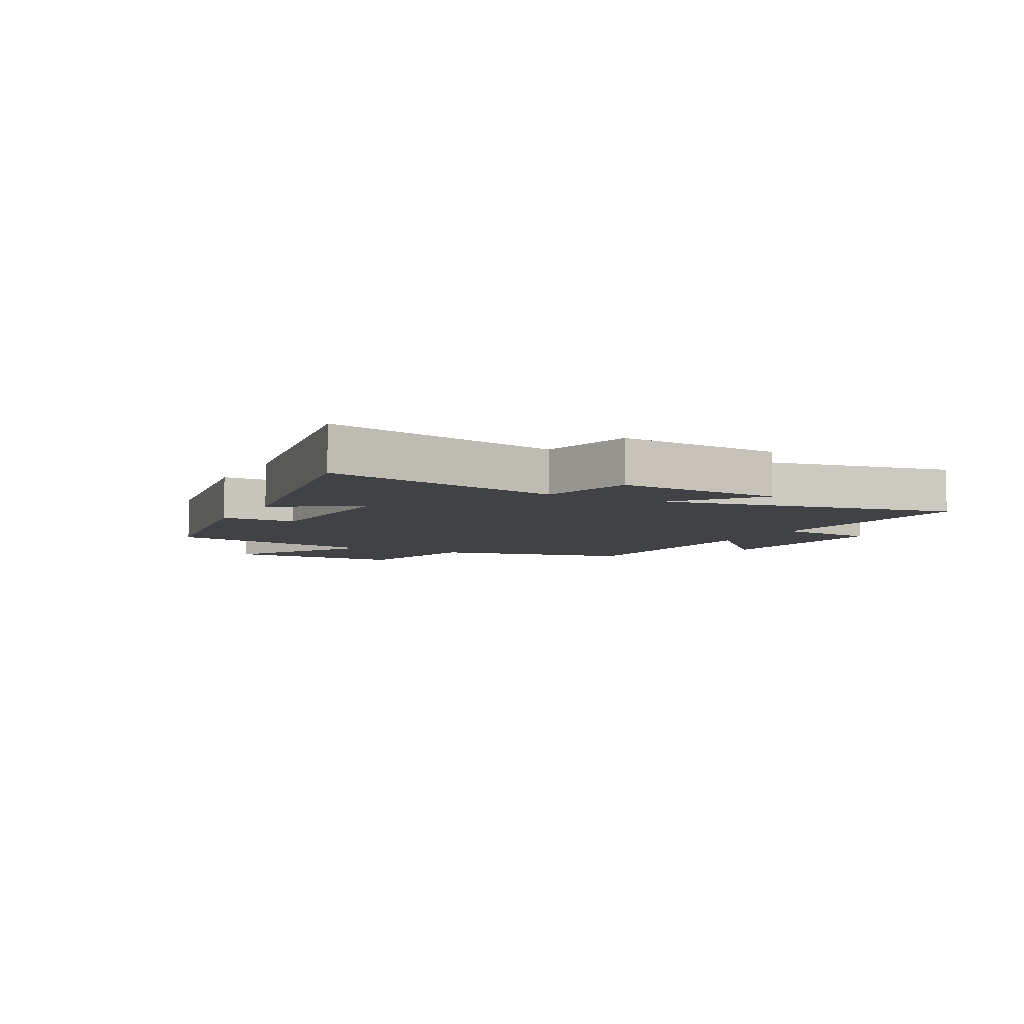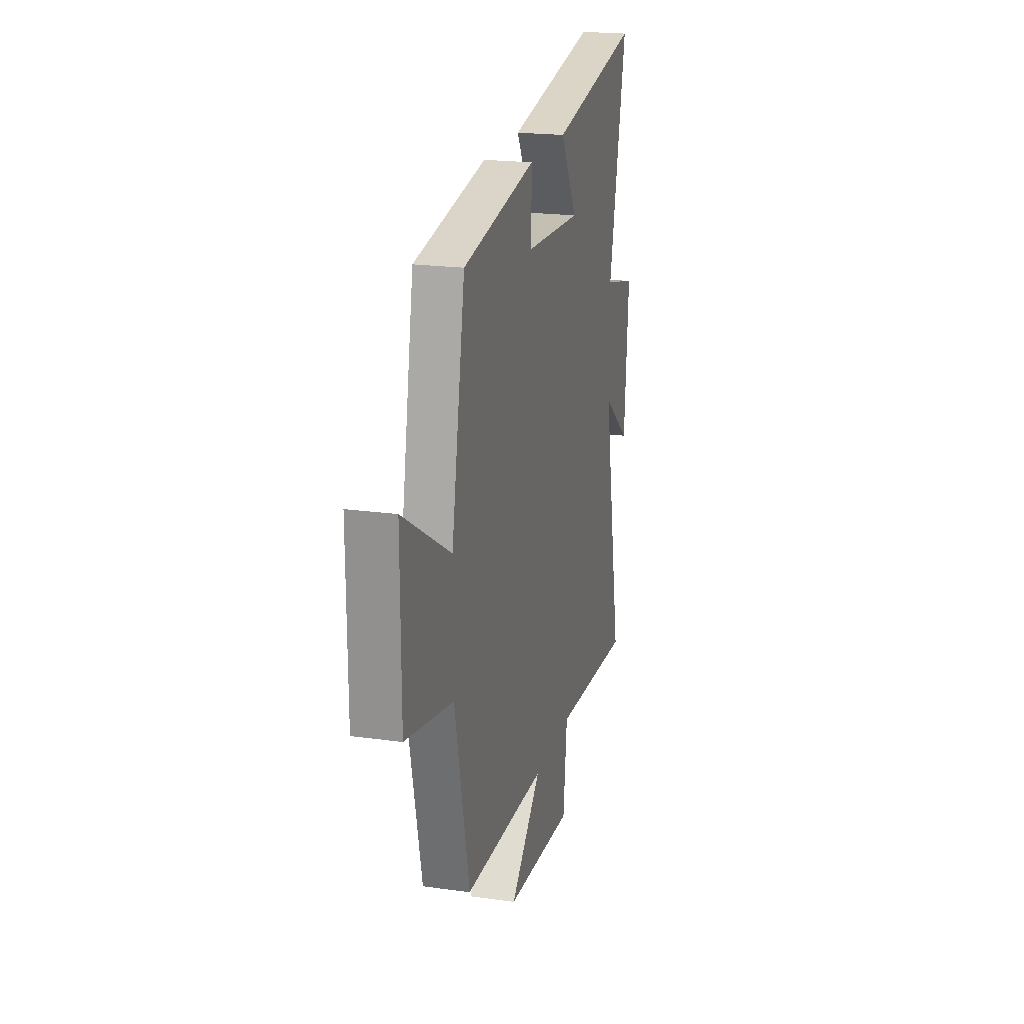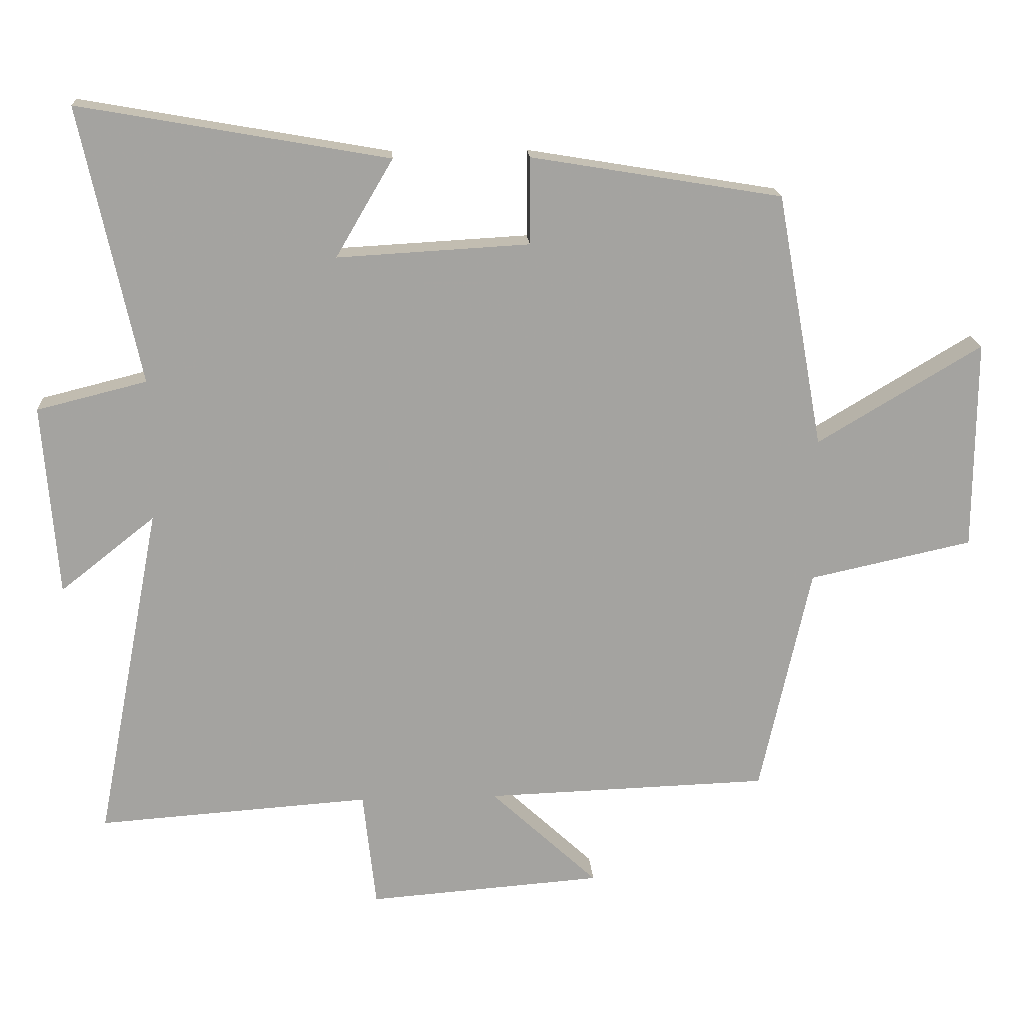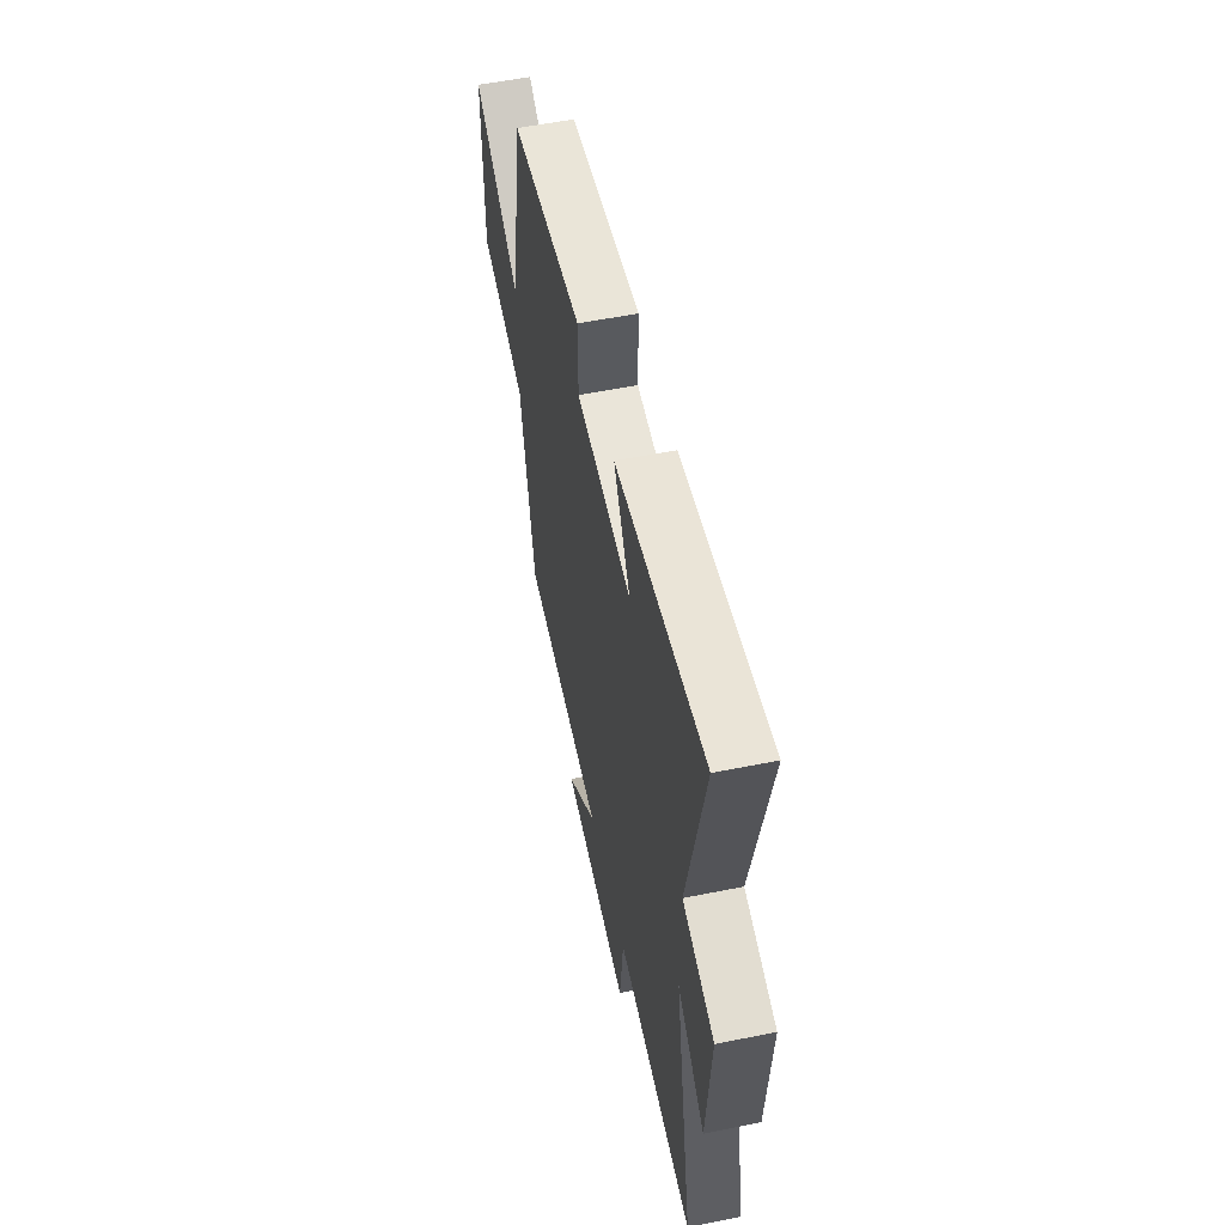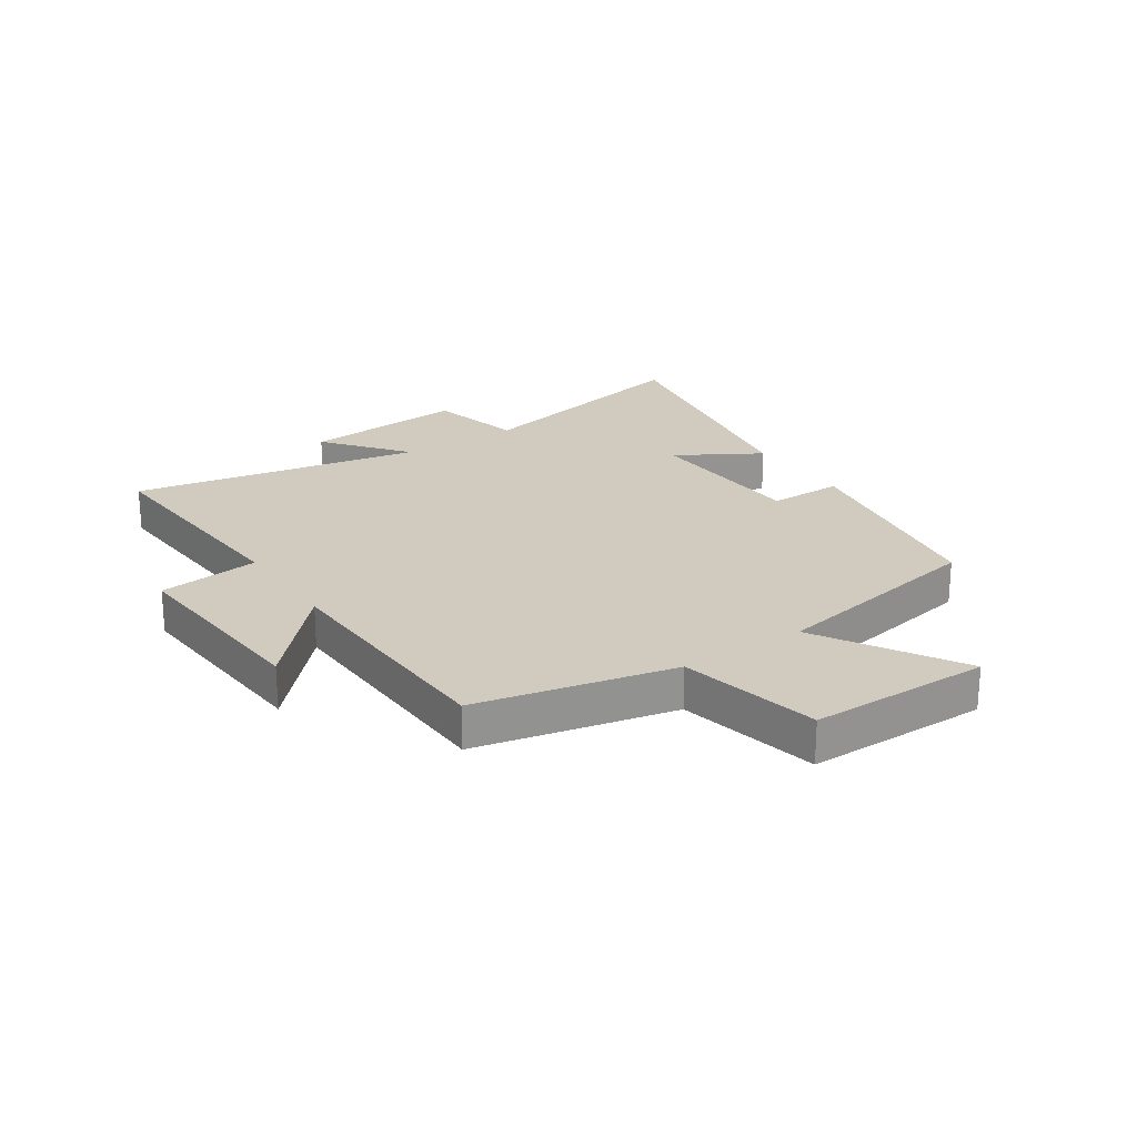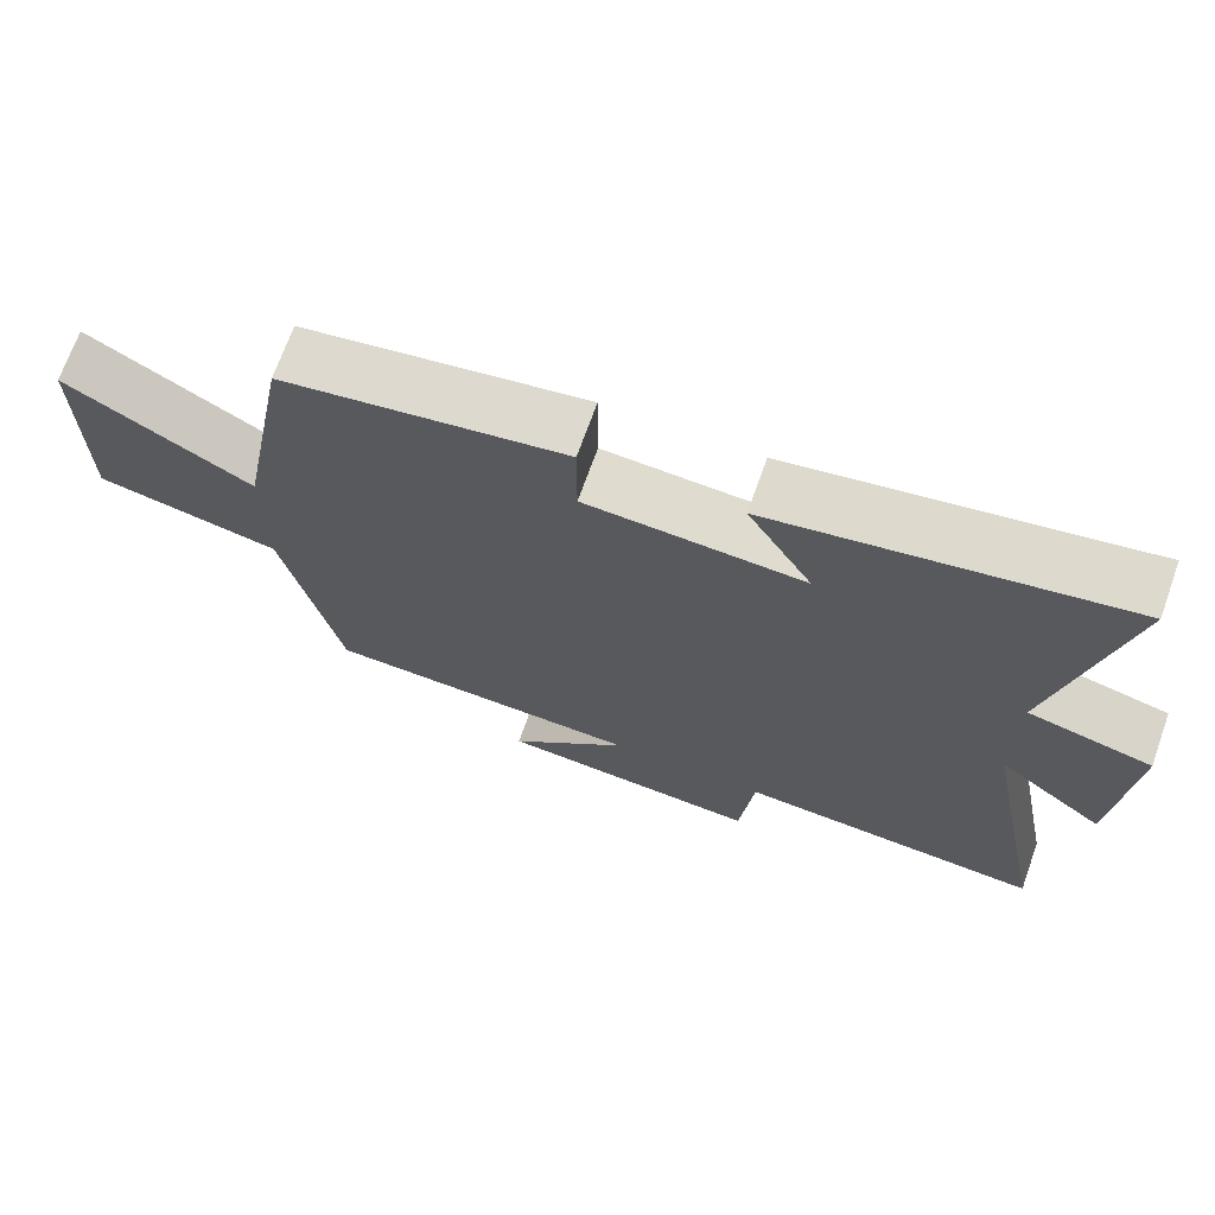
<metadata>
{"format":"obj","ext":"obj","renderer":"f3d","projection":"perspective","resolution":1024,"background":"white","views":[{"elev":-6.1,"azim":62.1,"up":"+Y"},{"elev":20.6,"azim":-75.8,"up":"+Z"},{"elev":17.3,"azim":176.3,"up":"+Z"},{"elev":55.4,"azim":78.1,"up":"+Z"},{"elev":23.5,"azim":-123.8,"up":"+Y"},{"elev":69.8,"azim":19.6,"up":"+Z"}]}
</metadata>
<code>
v -0.432 0.07 0.439
v -0.064 0.07 0.5
v -0.064 0.07 0.373
v 0.218 0.07 0.357
v 0.134 0.07 0.5
v 0.587 0.07 0.58
v 0.5 0.07 0.176
v 0.661 0.07 0.136
v 0.639 0.07 -0.144
v 0.5 0.07 -0.034
v 0.595 0.07 -0.528
v 0.196 0.07 -0.5
v 0.177 0.07 -0.672
v -0.167 0.07 -0.646
v -0.01 0.07 -0.5
v -0.426 0.07 -0.486
v -0.5 0.07 -0.15
v -0.739 0.07 -0.098
v -0.741 0.07 0.21
v -0.5 0.07 0.066
v -0.432 0 0.439
v -0.064 0 0.5
v -0.064 0 0.373
v 0.218 0 0.357
v 0.134 0 0.5
v 0.587 0 0.58
v 0.5 0 0.176
v 0.661 0 0.136
v 0.639 0 -0.144
v 0.5 0 -0.034
v 0.595 0 -0.528
v 0.196 0 -0.5
v 0.177 0 -0.672
v -0.167 0 -0.646
v -0.01 0 -0.5
v -0.426 0 -0.486
v -0.5 0 -0.15
v -0.739 0 -0.098
v -0.741 0 0.21
v -0.5 0 0.066
f 17 18 19 20
f 17 20 1
f 16 17 1
f 15 16 1
f 12 13 14 15
f 12 15 1
f 10 11 12 1
f 7 8 9 10
f 7 10 1
f 4 5 6 7
f 3 4 7
f 3 7 1
f 1 2 3
f 40 39 38 37
f 21 40 37
f 21 37 36
f 21 36 35
f 35 34 33 32
f 21 35 32
f 21 32 31 30
f 30 29 28 27
f 21 30 27
f 27 26 25 24
f 27 24 23
f 21 27 23
f 23 22 21
f 1 21 22 2
f 2 22 23 3
f 3 23 24 4
f 4 24 25 5
f 5 25 26 6
f 6 26 27 7
f 7 27 28 8
f 8 28 29 9
f 9 29 30 10
f 10 30 31 11
f 11 31 32 12
f 12 32 33 13
f 13 33 34 14
f 14 34 35 15
f 15 35 36 16
f 16 36 37 17
f 17 37 38 18
f 18 38 39 19
f 19 39 40 20
f 20 40 21 1

</code>
